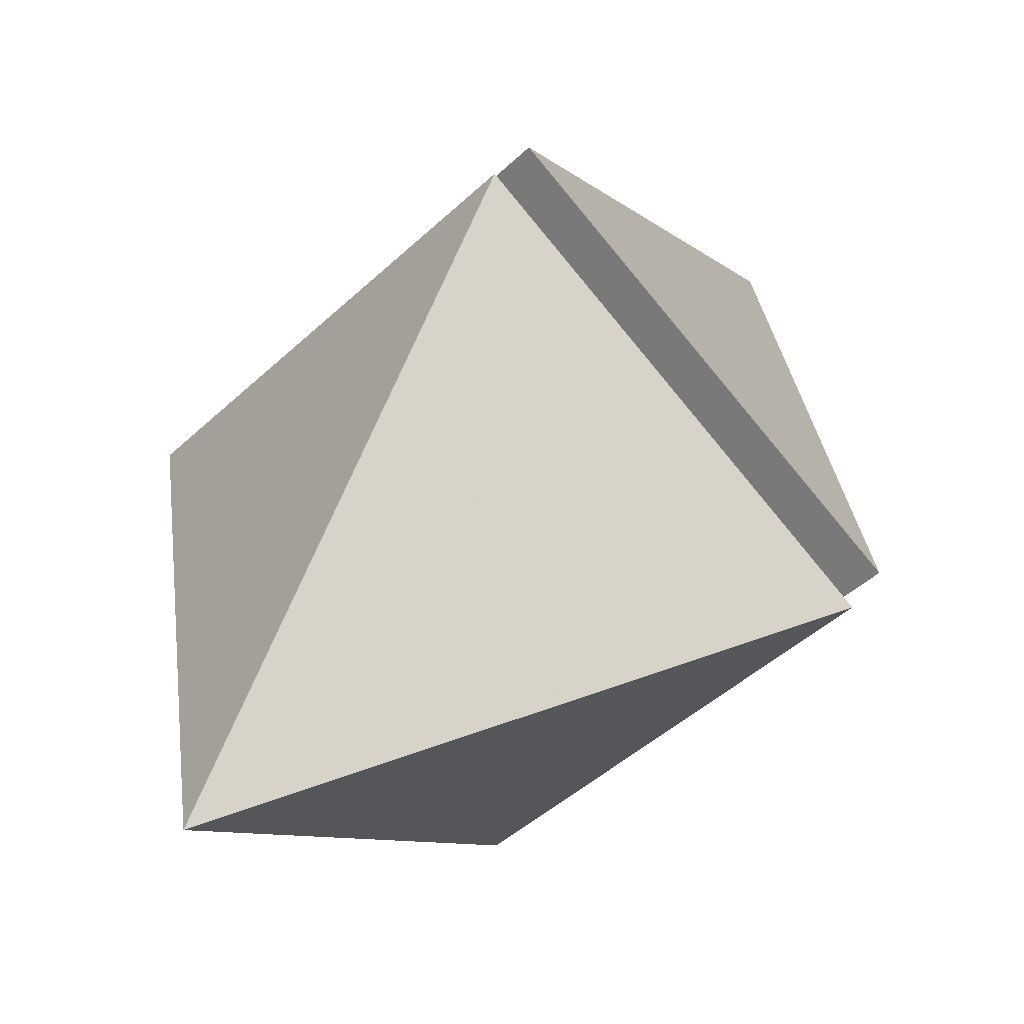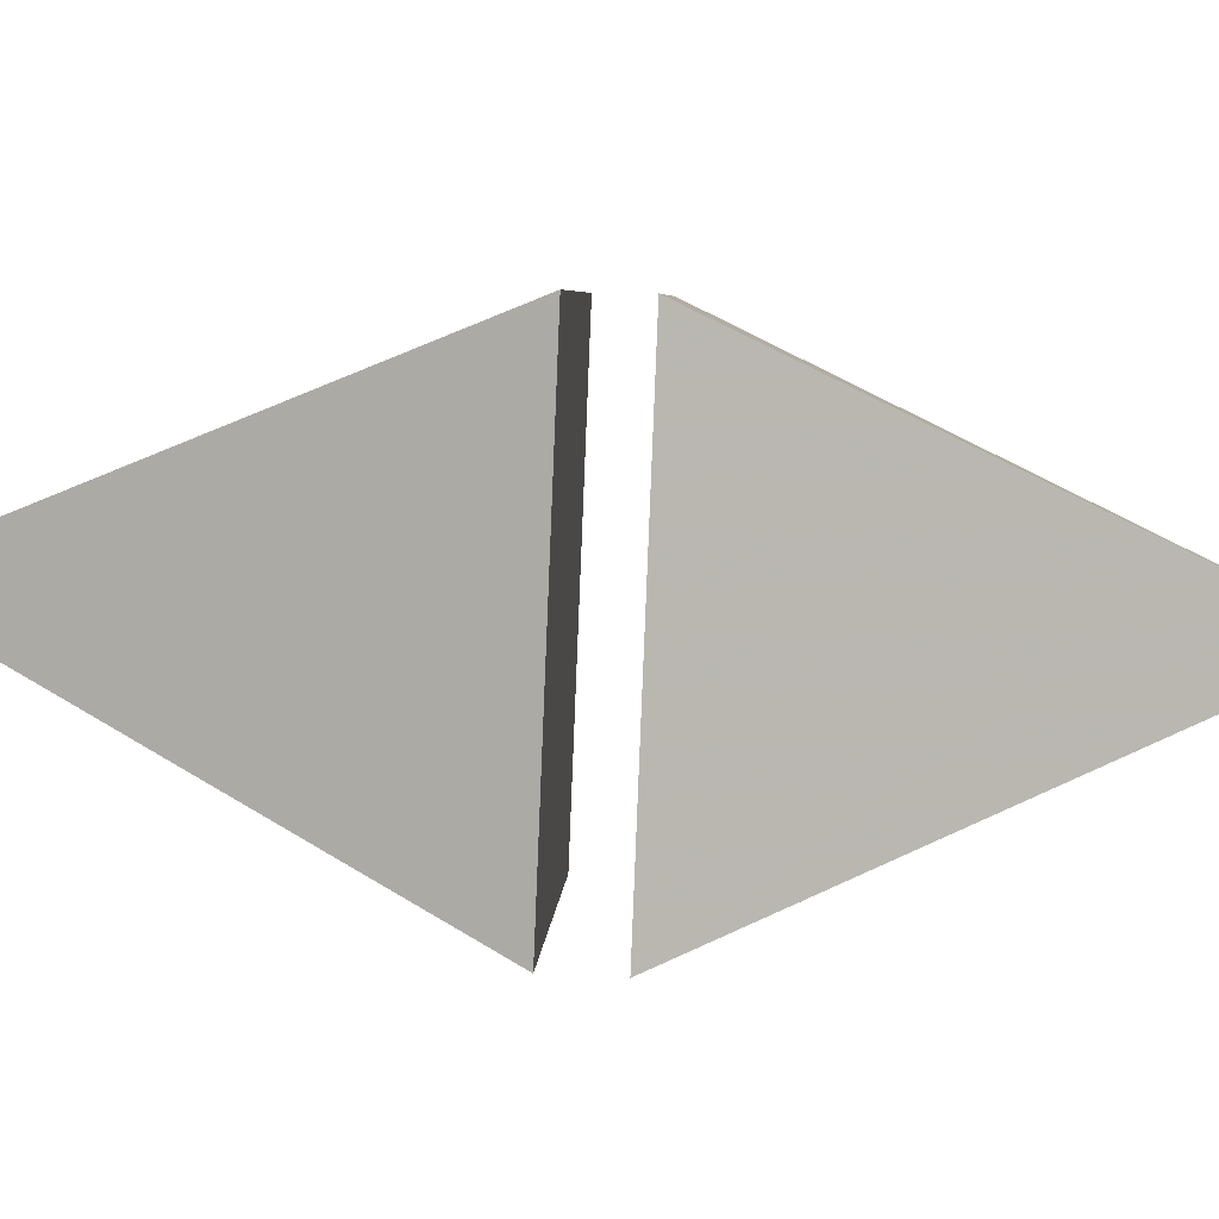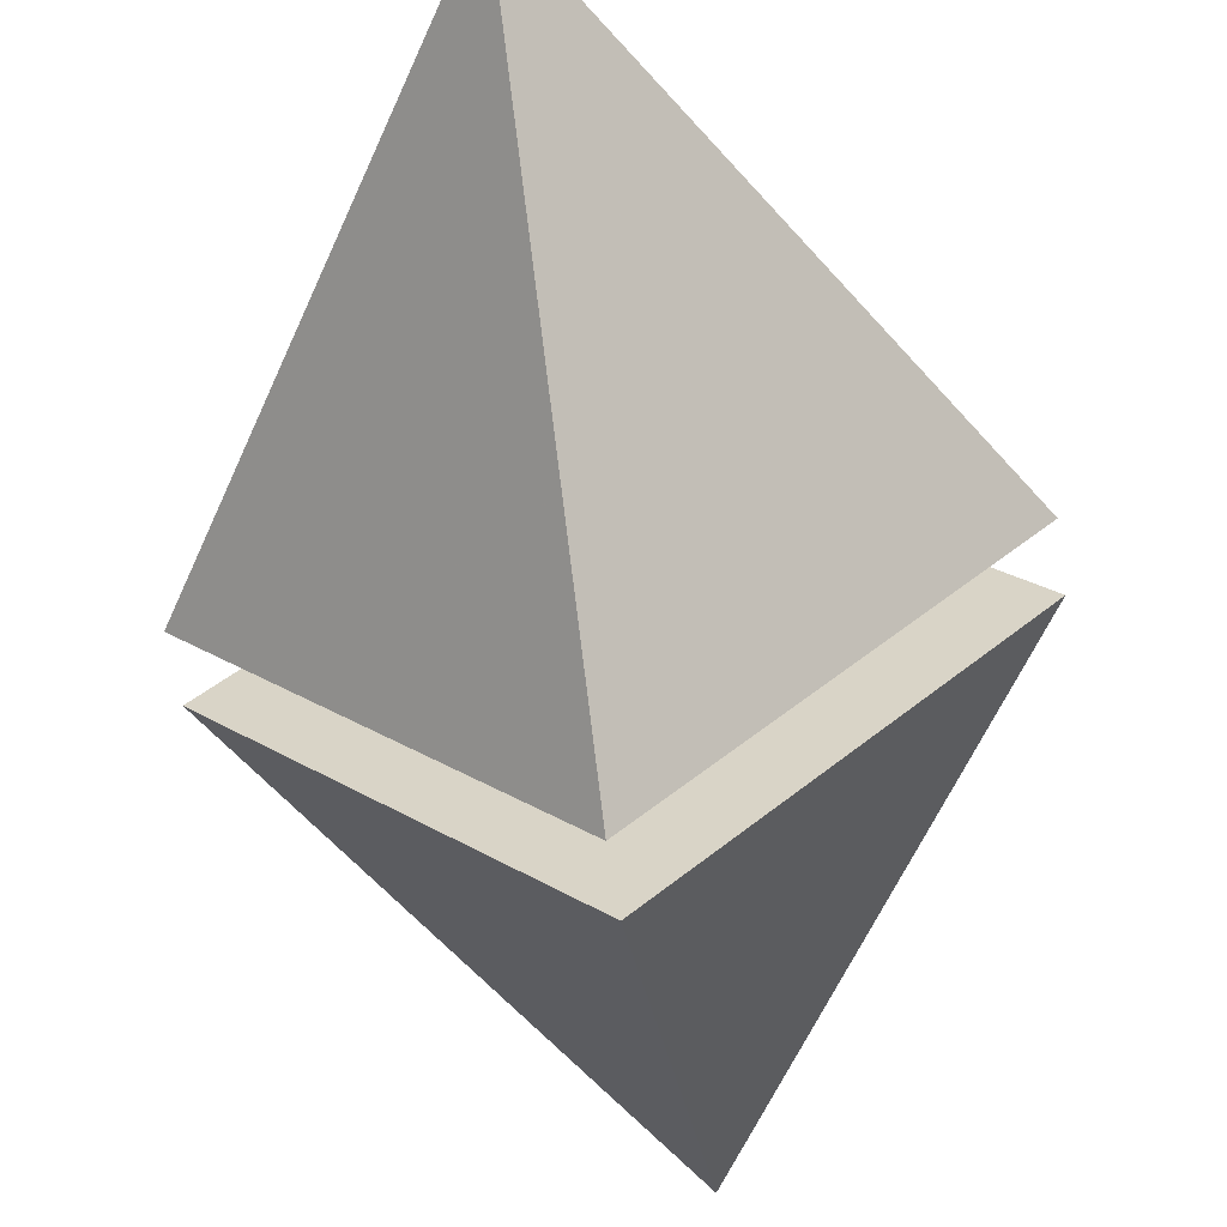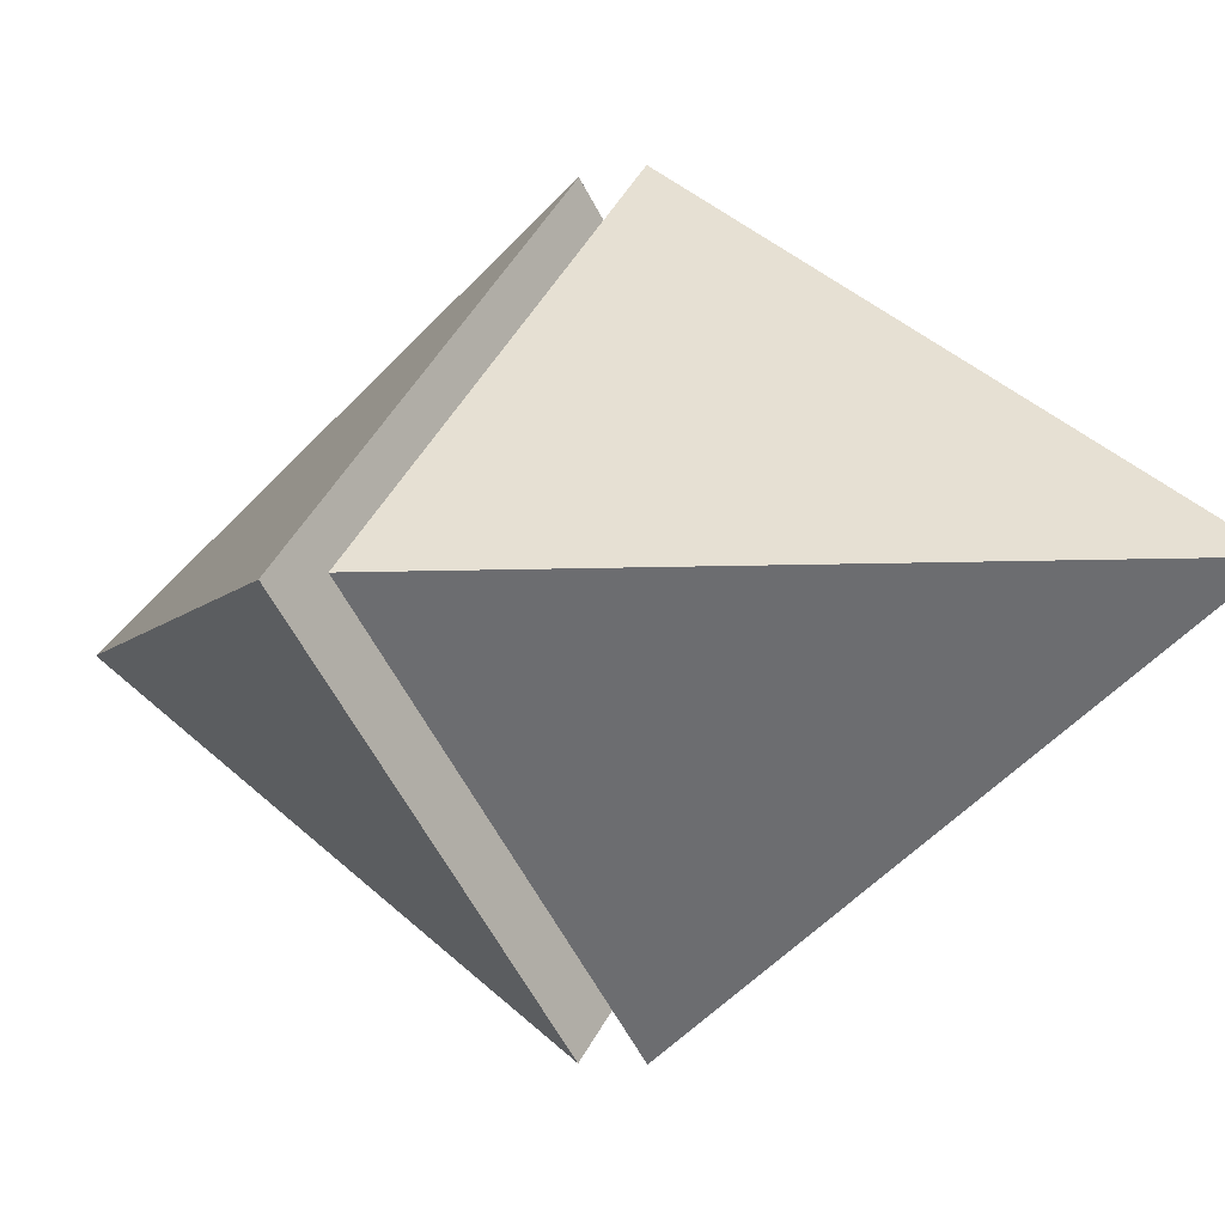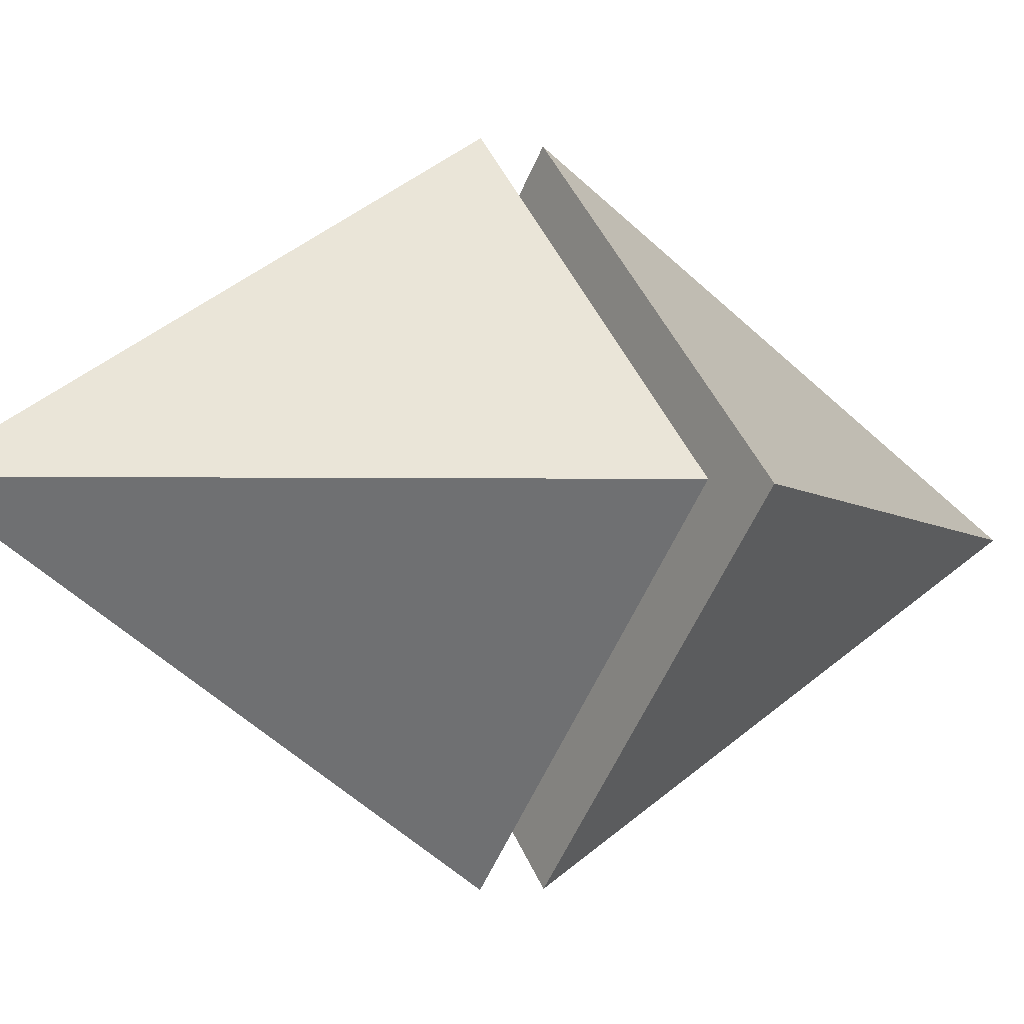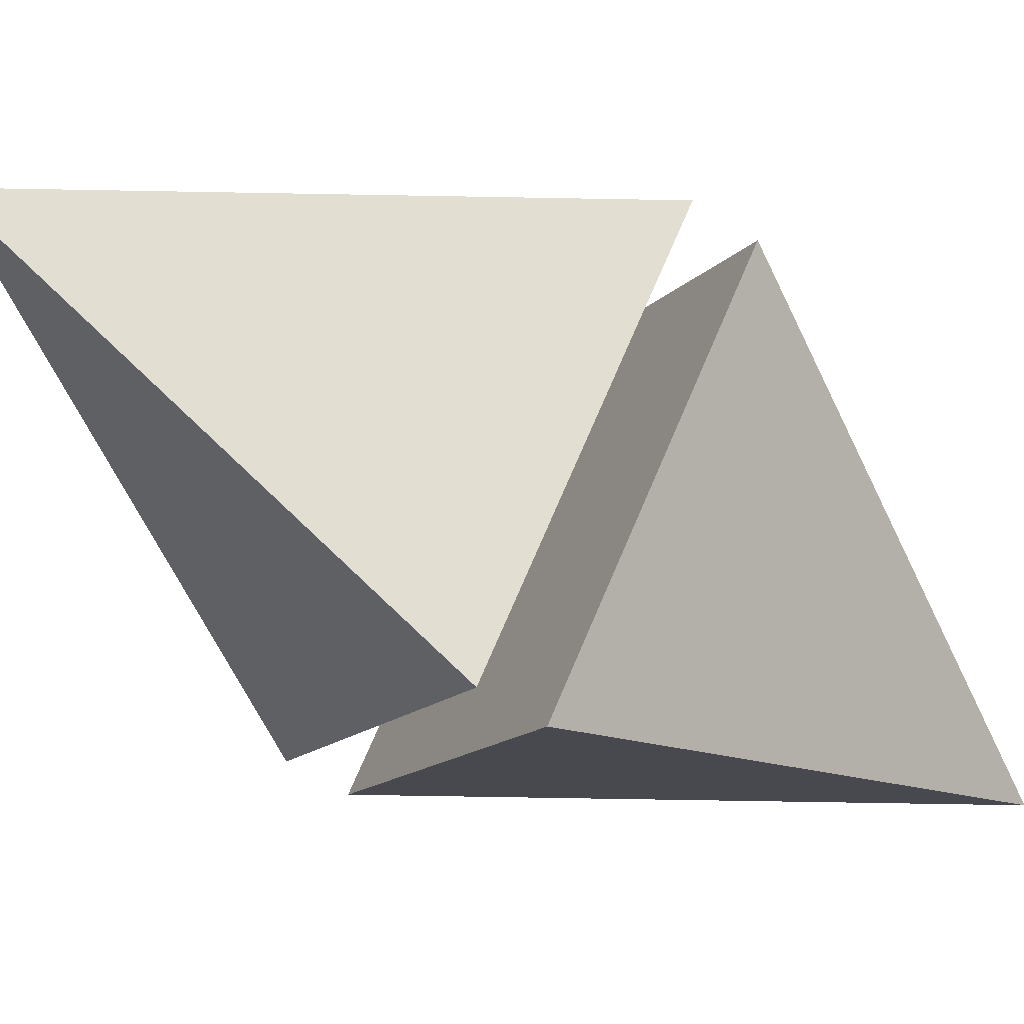
<metadata>
{"format":"obj","ext":"obj","renderer":"f3d","projection":"perspective","resolution":1024,"background":"white","views":[{"elev":27.5,"azim":25.5,"up":"+Z"},{"elev":49.5,"azim":93.3,"up":"+Z"},{"elev":-57.5,"azim":8.5,"up":"+Z"},{"elev":-5.6,"azim":-49.5,"up":"+Z"},{"elev":-5.1,"azim":56.4,"up":"+Z"},{"elev":-62.2,"azim":-122.9,"up":"+Z"}]}
</metadata>
<code>
v 7.421 25.4 7.426
v 7.421 13.45 2e-06
v -0 13.45 7.426
v 7.421 13.45 14.85
v 14.84 13.45 7.426
v 7.421 13.45 7.426
v 7.421 0 7.426
v 7.421 11.95 14.85
v -0 11.95 7.426
v 7.421 11.95 -0
v 14.84 11.95 7.426
v 7.421 11.95 7.426
g obj0
f 1 2 3
f 1 3 4
f 1 4 5
f 1 5 2
f 2 6 3
f 3 6 4
f 4 6 5
f 5 6 2
f 7 8 9
f 7 9 10
f 7 10 11
f 7 11 8
f 8 12 9
f 9 12 10
f 10 12 11
f 11 12 8

</code>
